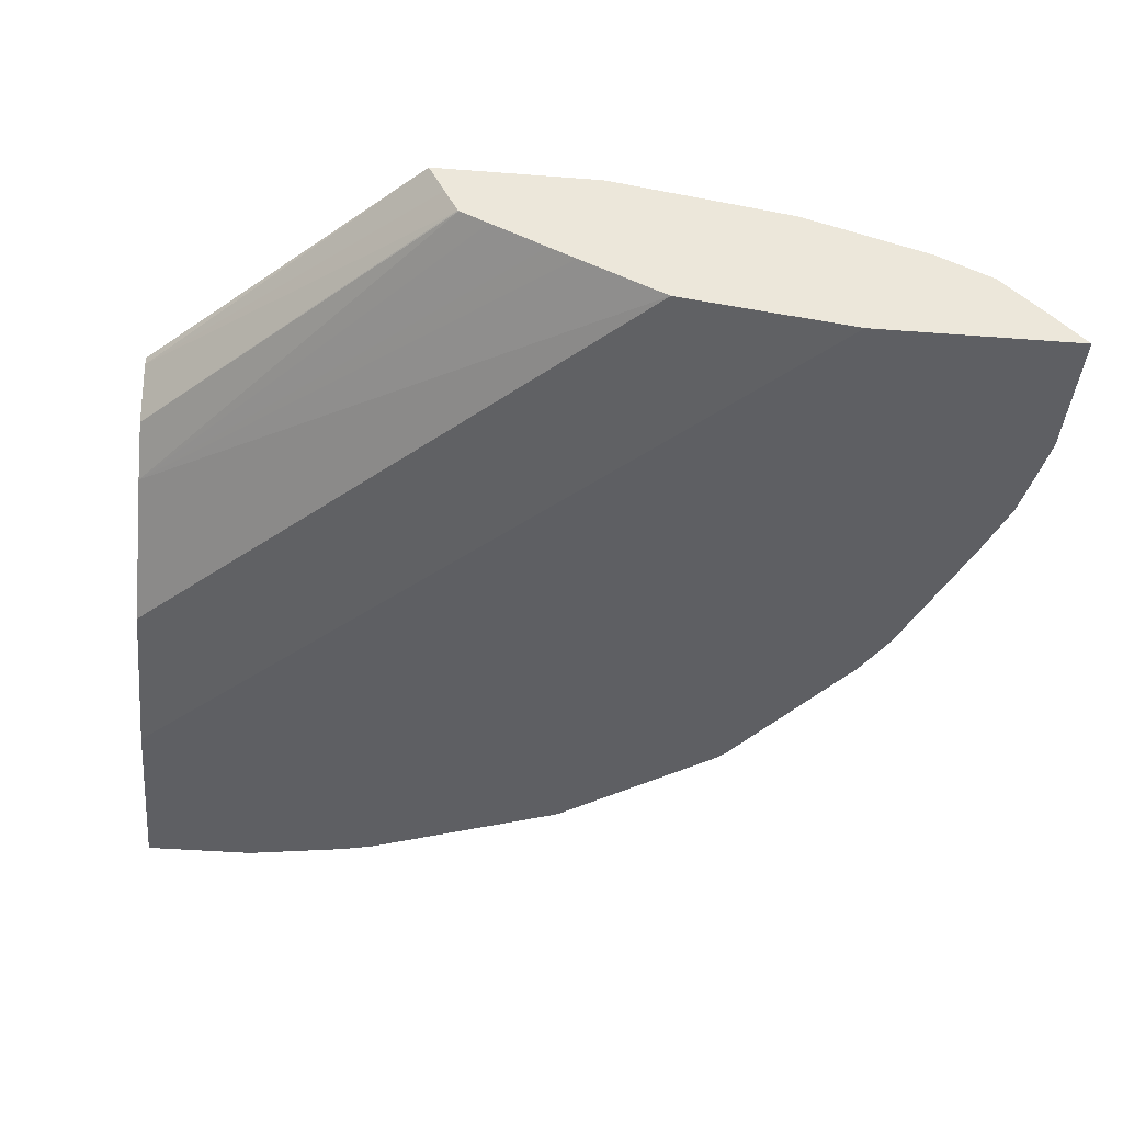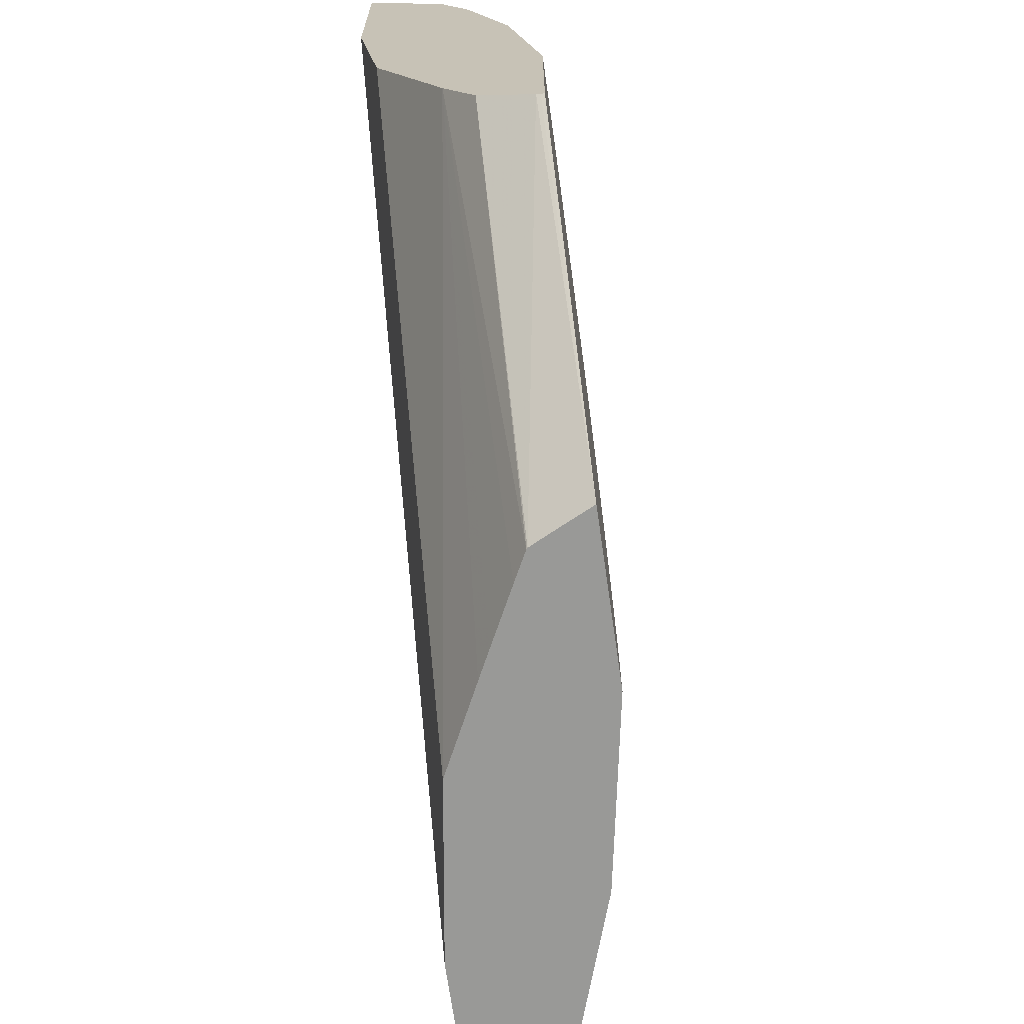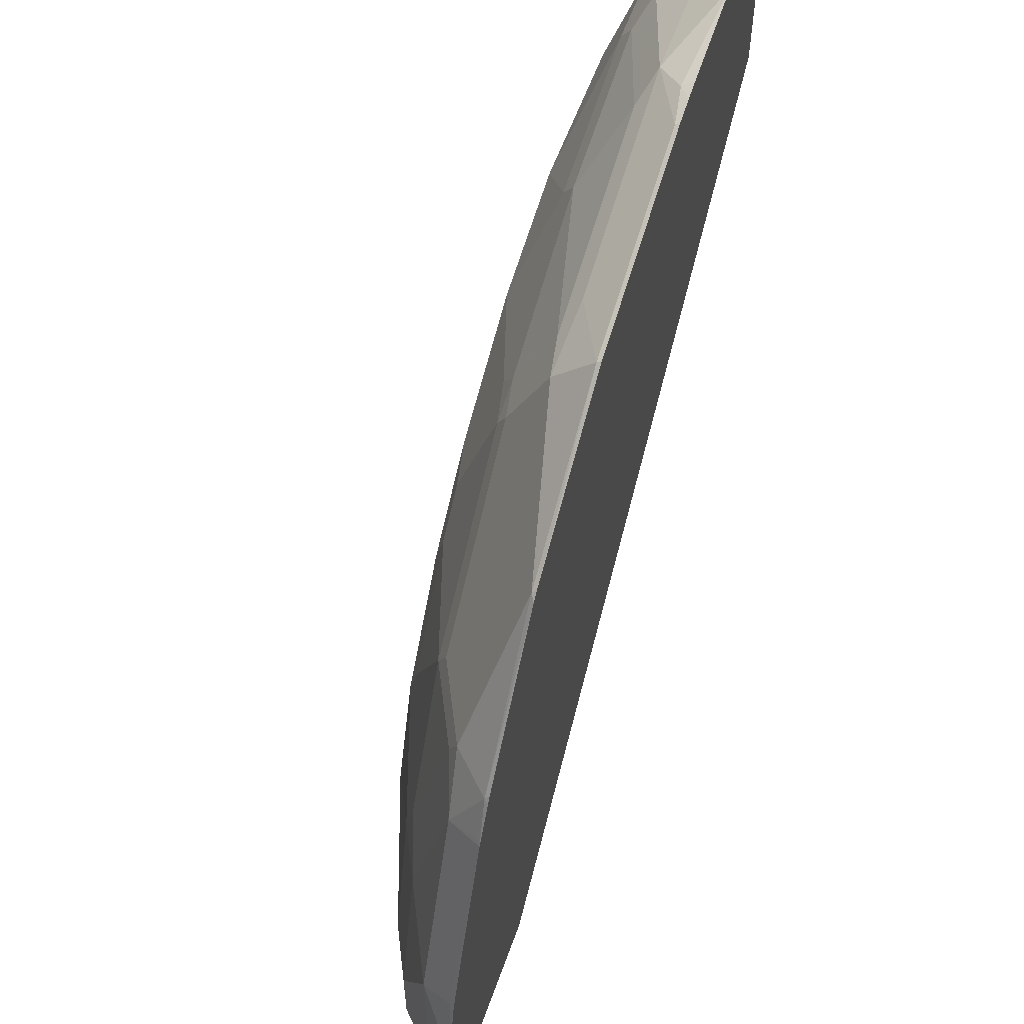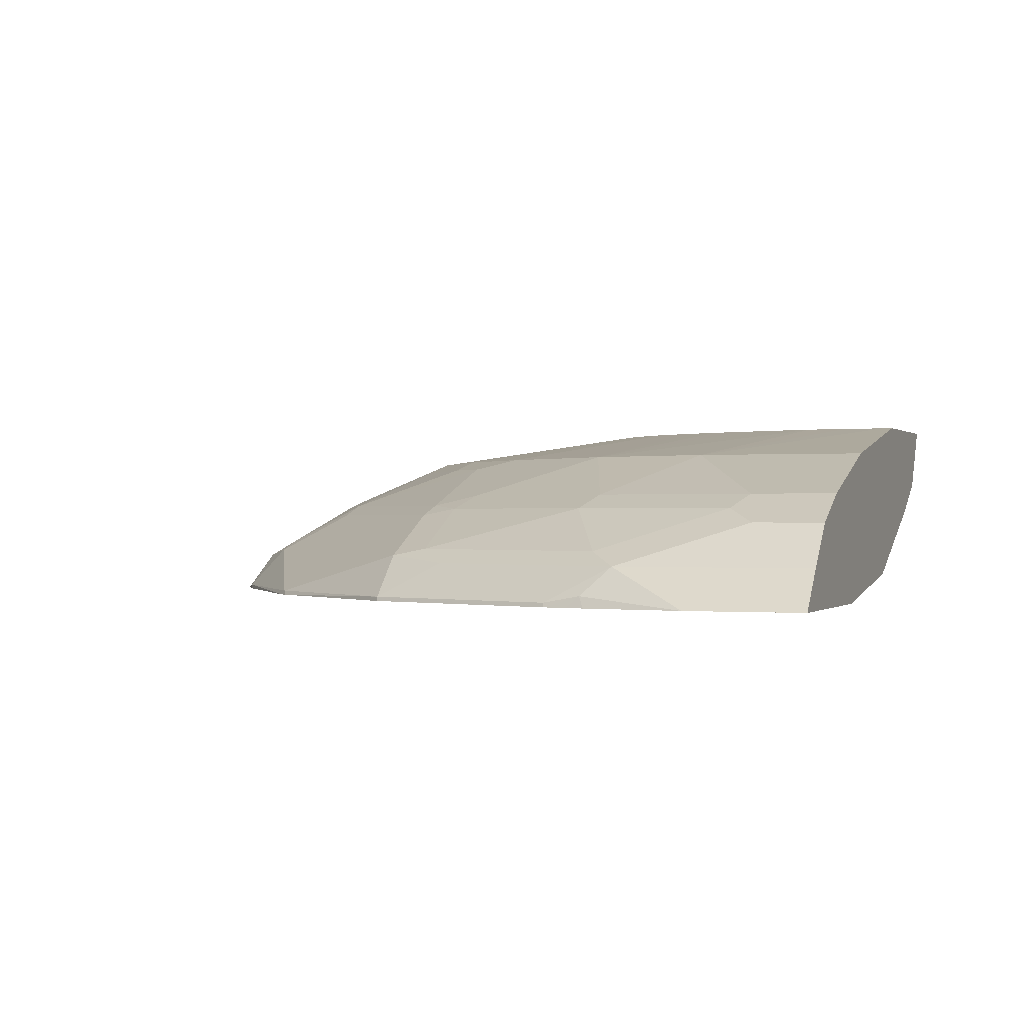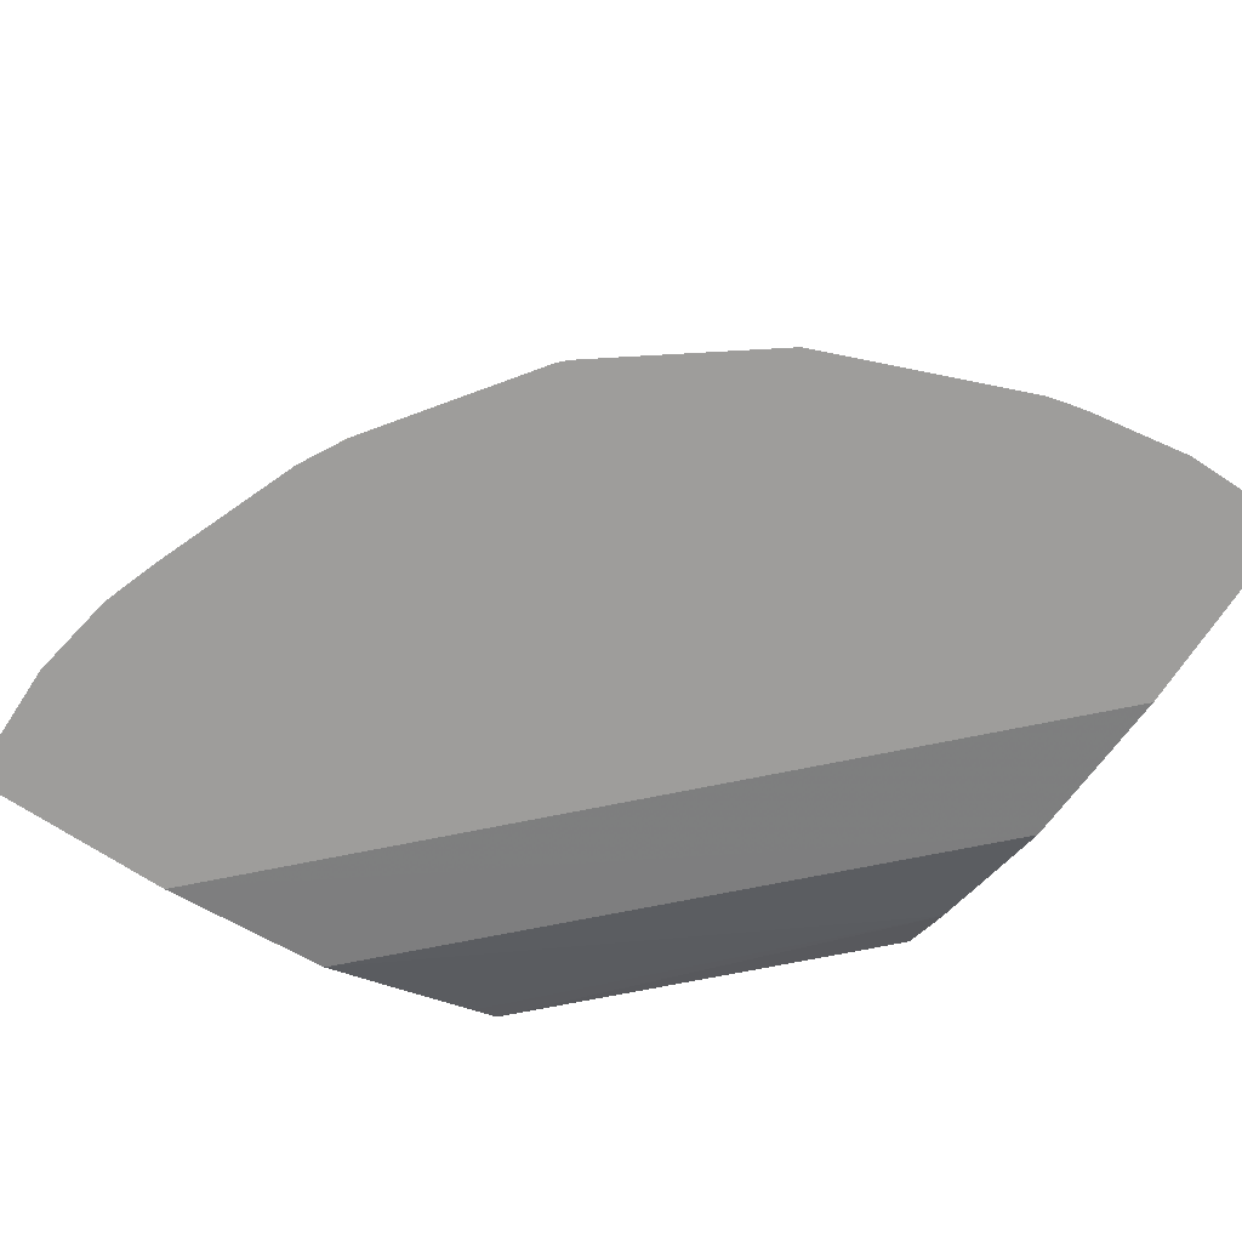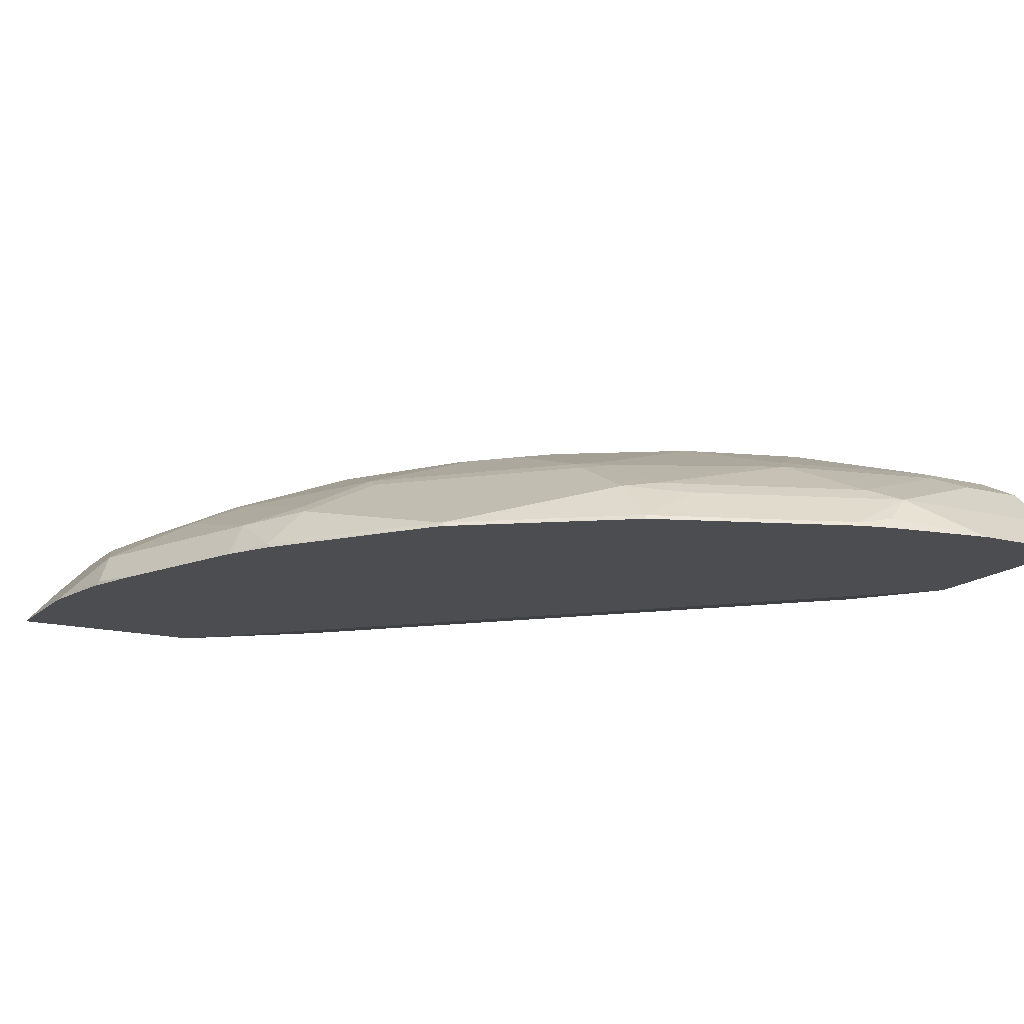
<metadata>
{"format":"obj","ext":"obj","renderer":"f3d","projection":"perspective","resolution":1024,"background":"white","views":[{"elev":-41.8,"azim":174.7,"up":"+Y"},{"elev":-68.8,"azim":98.1,"up":"+Z"},{"elev":57.7,"azim":-70.4,"up":"+Z"},{"elev":-0.1,"azim":20.0,"up":"+Y"},{"elev":-70.6,"azim":-33.3,"up":"+Y"},{"elev":-15.6,"azim":-28.8,"up":"+Y"}]}
</metadata>
<code>
v -0.8478 -0.02413 0.001589
v -0.8478 -0.02413 0.1275
v -0.8129 0.01334 0.001589
v -0.6479 -0.02413 0.001589
v -0.8376 -0.02413 0.1837
v -0.8295 -0.01998 0.2199
v -0.8129 0.01334 0.1999
v -0.7729 0.05331 0.001589
v -0.4797 1.92e-06 0.001589
v 0.0002544 1.92e-06 0.4797
v 0.0002544 -0.02413 0.6479
v -0.8316 -0.02413 0.2158
v -0.8116 -0.02413 0.2724
v -0.7548 -0.02413 0.4157
v -0.7729 0.05331 0.08003
v -0.7329 0.01334 0.3999
v -0.7329 0.05331 0.2399
v -0.7196 0.07995 0.001589
v -0.4786 0.0005341 0.001589
v 0.0002544 0.0639 0.3438
v 0.0002544 -0.02413 0.8478
v -0.7327 -0.02413 0.4555
v -0.7295 -0.01998 0.4597
v -0.7495 -0.01998 0.4198
v -0.7196 0.07995 0.08003
v -0.6896 0.02 0.4597
v -0.6846 0.02999 0.4397
v -0.6846 0.06996 0.2799
v -0.6796 0.07995 0.2399
v -0.5996 0.1199 0.001589
v -0.398 0.04038 0.001589
v 0.0002544 0.09327 0.2933
v -0.3724 0.05319 0.001589
v -0.3468 0.06609 0.001589
v -0.3201 0.07955 0.001589
v -0.2932 0.09327 0.001589
v -0.1117 -0.02413 0.8478
v 0.0002544 0.01334 0.8129
v -0.7275 -0.02413 0.4639
v -0.6159 -0.02413 0.6155
v -0.6096 -0.01998 0.6196
v -0.5996 0.1199 0.16
v -0.6096 0.02 0.5397
v -0.6096 0.05998 0.4597
v -0.6047 0.06996 0.4397
v -0.5597 0.1199 0.2799
v -0.4233 0.1512 0.001589
v 0.0002544 0.1438 0.2638
v -0.2921 0.09433 0.001589
v -0.2079 -0.02413 0.8316
v -0.1866 0.01334 0.8129
v -0.2133 -0.01332 0.8262
v 0.0002544 0.05331 0.7729
v -0.6076 -0.02413 0.6238
v -0.4497 -0.01998 0.7396
v -0.4497 0.02 0.6996
v -0.4172 0.1512 0.08003
v -0.5297 0.05998 0.5397
v -0.5646 0.1099 0.3198
v -0.4448 0.06996 0.5997
v -0.4448 0.1099 0.4797
v -0.4847 0.1099 0.4397
v -0.37 0.1512 0.1999
v -0.403 0.1512 0.1223
v -0.4797 0.1199 0.3999
v -0.3242 0.1512 0.2773
v -0.264 0.1512 0.001589
v 0.0002544 0.1477 0.2629
v -0.2793 0.1199 0.001589
v -0.2261 -0.02413 0.8275
v -0.2499 -0.01998 0.8195
v -0.06666 0.05331 0.7729
v -0.2133 0.02666 0.7862
v -0.4131 0.02666 0.7063
v -0.3865 0.01334 0.7329
v -0.2489 -0.02413 0.8216
v 0.0002544 0.05981 0.7599
v -0.4487 -0.02413 0.7416
v -0.4497 0.05998 0.6196
v -0.4131 0.06663 0.6263
v -0.3998 0.07995 0.5997
v -0.3998 0.1199 0.4797
v -0.2816 0.1512 0.3198
v 0.0002544 0.1512 0.262
v -0.08003 0.07995 0.7196
v -0.09331 0.06663 0.7462
v -0.2532 0.06663 0.7063
v 0.0002544 0.07995 0.7196
v -0.2932 0.1066 0.5863
v -0.2799 0.1199 0.5597
v -0.3249 0.1099 0.5597
v -0.2496 0.1512 0.3412
v 0.0002544 0.1512 0.4241
v -0.16 0.1199 0.5997
v -0.2399 0.07995 0.6796
v 0.0002544 0.1199 0.5997
v -0.08866 0.1512 0.4172
v -0.1686 0.1512 0.3842
v -0.2042 0.1512 0.3686
v -0.2346 0.1512 0.3512
v -0.008712 0.1512 0.4241
v -0.04973 0.1512 0.4212
f 47 92 100
f 47 101 93
f 47 102 101
f 47 99 98
f 47 98 97
f 47 100 99
f 47 93 84
f 47 97 102
f 47 84 67
f 51 73 74
f 48 69 67
f 48 67 68
f 50 52 70
f 51 71 52
f 37 52 50
f 51 86 73
f 51 74 75
f 51 75 55
f 51 55 71
f 47 83 92
f 48 49 69
f 47 66 83
f 41 79 58
f 47 64 63
f 38 53 72
f 38 72 51
f 40 54 41
f 41 54 55
f 41 55 56
f 41 56 79
f 52 71 76
f 41 58 43
f 42 46 57
f 42 57 47
f 47 63 66
f 44 58 45
f 45 58 60
f 45 60 61
f 45 61 62
f 45 62 59
f 46 63 64
f 46 64 57
f 46 59 65
f 46 65 66
f 46 66 63
f 47 57 64
f 45 59 46
f 52 76 70
f 67 84 68
f 54 78 55
f 81 91 82
f 82 91 90
f 82 90 92
f 82 92 83
f 85 94 95
f 85 95 87
f 85 87 86
f 85 88 96
f 85 96 94
f 87 95 89
f 89 95 90
f 90 95 94
f 90 94 97
f 90 97 98
f 90 98 99
f 90 99 100
f 90 100 92
f 93 101 94
f 93 94 96
f 94 101 102
f 94 102 97
f 81 90 91
f 81 89 90
f 81 87 89
f 80 87 81
f 55 75 56
f 55 78 76
f 55 76 71
f 56 75 74
f 56 74 79
f 58 79 60
f 59 62 65
f 60 79 80
f 60 80 81
f 60 81 82
f 53 77 72
f 60 82 61
f 61 65 62
f 65 82 66
f 66 82 83
f 72 77 85
f 72 85 86
f 73 86 87
f 73 87 74
f 74 80 79
f 74 87 80
f 77 88 85
f 61 82 65
f 37 51 52
f 51 72 86
f 32 36 49
f 1 40 39
f 1 39 22
f 1 22 14
f 1 14 13
f 1 13 12
f 1 12 5
f 1 5 2
f 2 5 6
f 2 6 7
f 3 7 15
f 3 15 8
f 4 9 10
f 4 10 11
f 5 12 6
f 6 12 13
f 6 13 14
f 6 14 7
f 7 14 16
f 7 16 17
f 7 17 15
f 8 15 25
f 1 54 40
f 1 78 54
f 1 70 76
f 1 50 70
f 32 49 48
f 1 2 7
f 1 7 3
f 1 3 8
f 1 8 18
f 1 18 30
f 1 30 47
f 1 47 67
f 1 67 69
f 1 69 49
f 8 25 18
f 1 49 36
f 1 35 34
f 1 34 33
f 1 33 31
f 1 31 19
f 1 19 9
f 1 9 4
f 1 4 11
f 1 11 21
f 1 21 37
f 1 37 50
f 1 36 35
f 9 19 20
f 1 76 78
f 10 20 32
f 20 31 33
f 20 33 34
f 20 34 35
f 20 35 36
f 20 36 32
f 21 38 51
f 21 51 37
f 22 39 23
f 23 39 40
f 23 41 26
f 19 31 20
f 25 29 42
f 26 43 58
f 26 58 44
f 26 44 27
f 27 44 45
f 27 45 28
f 28 45 46
f 28 46 29
f 29 46 42
f 9 20 10
f 30 42 47
f 26 41 43
f 18 42 30
f 23 40 41
f 18 25 42
f 10 32 48
f 10 48 68
f 10 68 84
f 10 84 93
f 10 93 96
f 10 96 88
f 10 88 77
f 10 53 38
f 10 38 21
f 10 21 11
f 14 22 23
f 10 77 53
f 14 24 16
f 15 17 29
f 15 29 25
f 16 24 23
f 16 23 26
f 16 26 27
f 16 27 28
f 14 23 24
f 16 28 17
f 17 28 29

</code>
